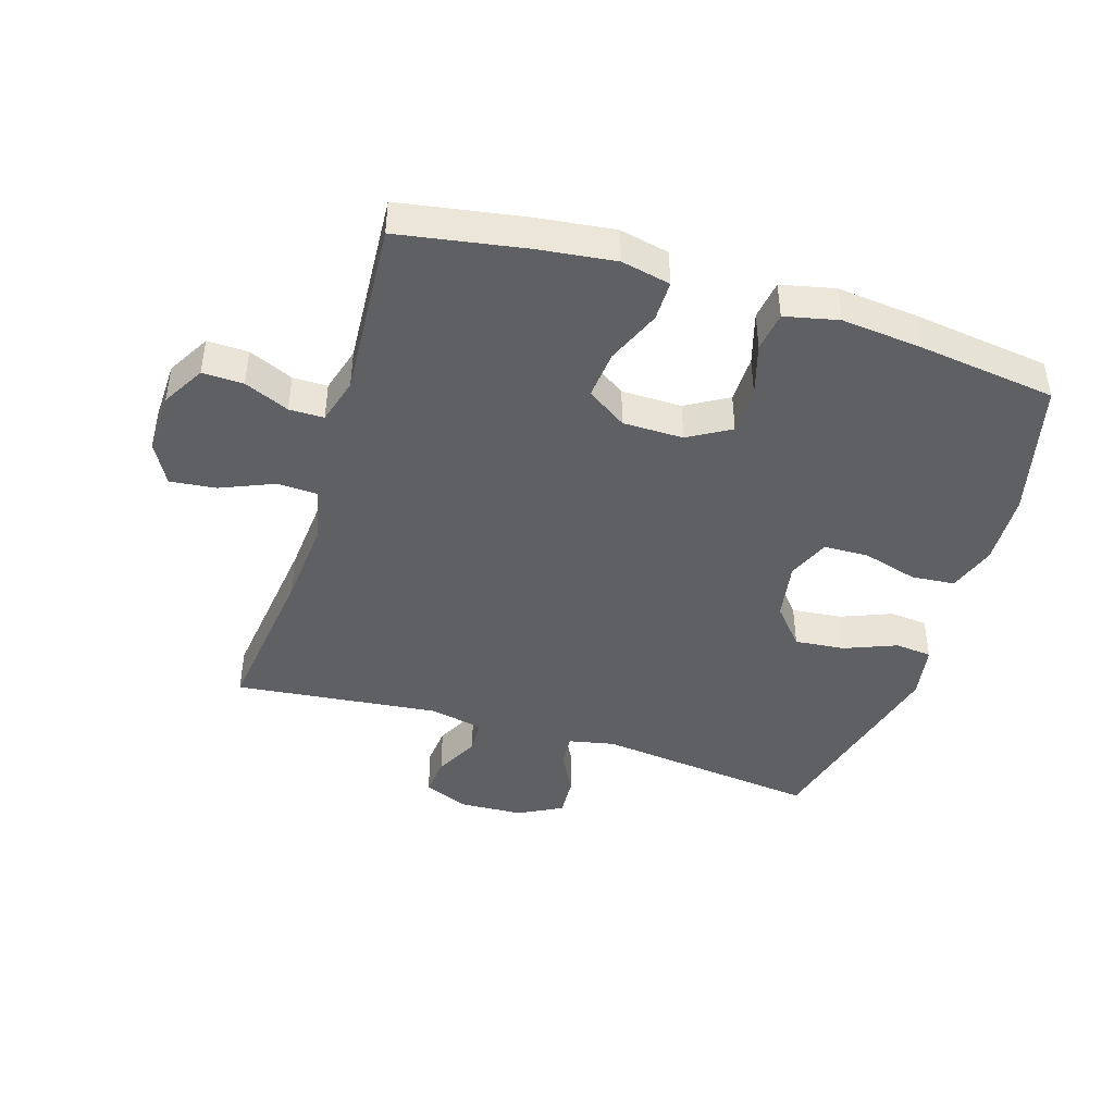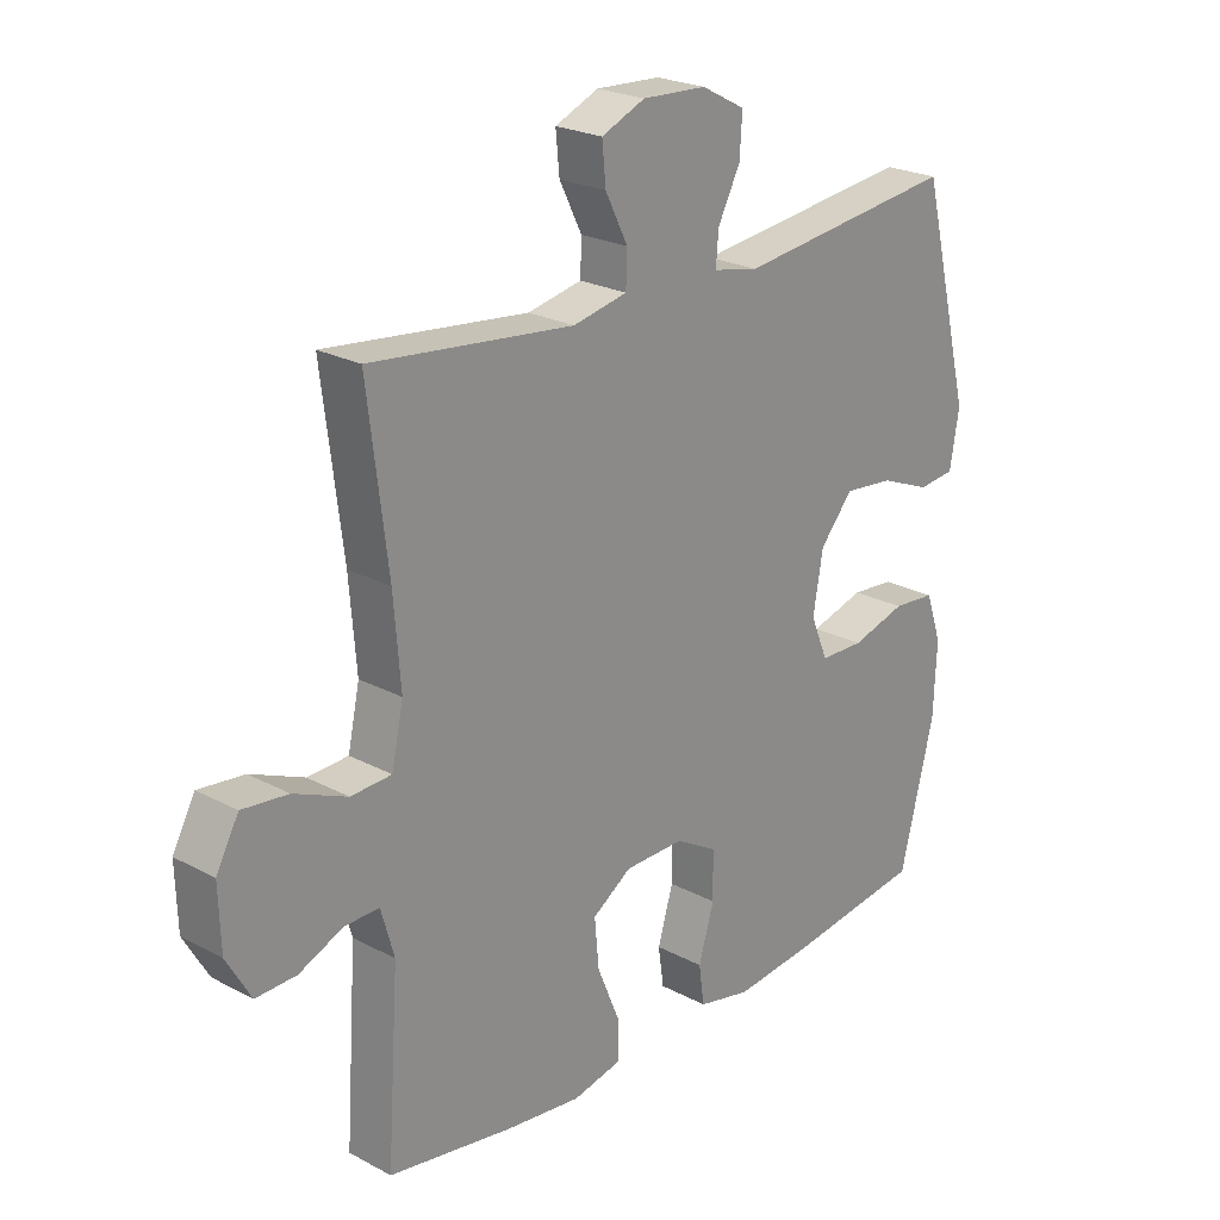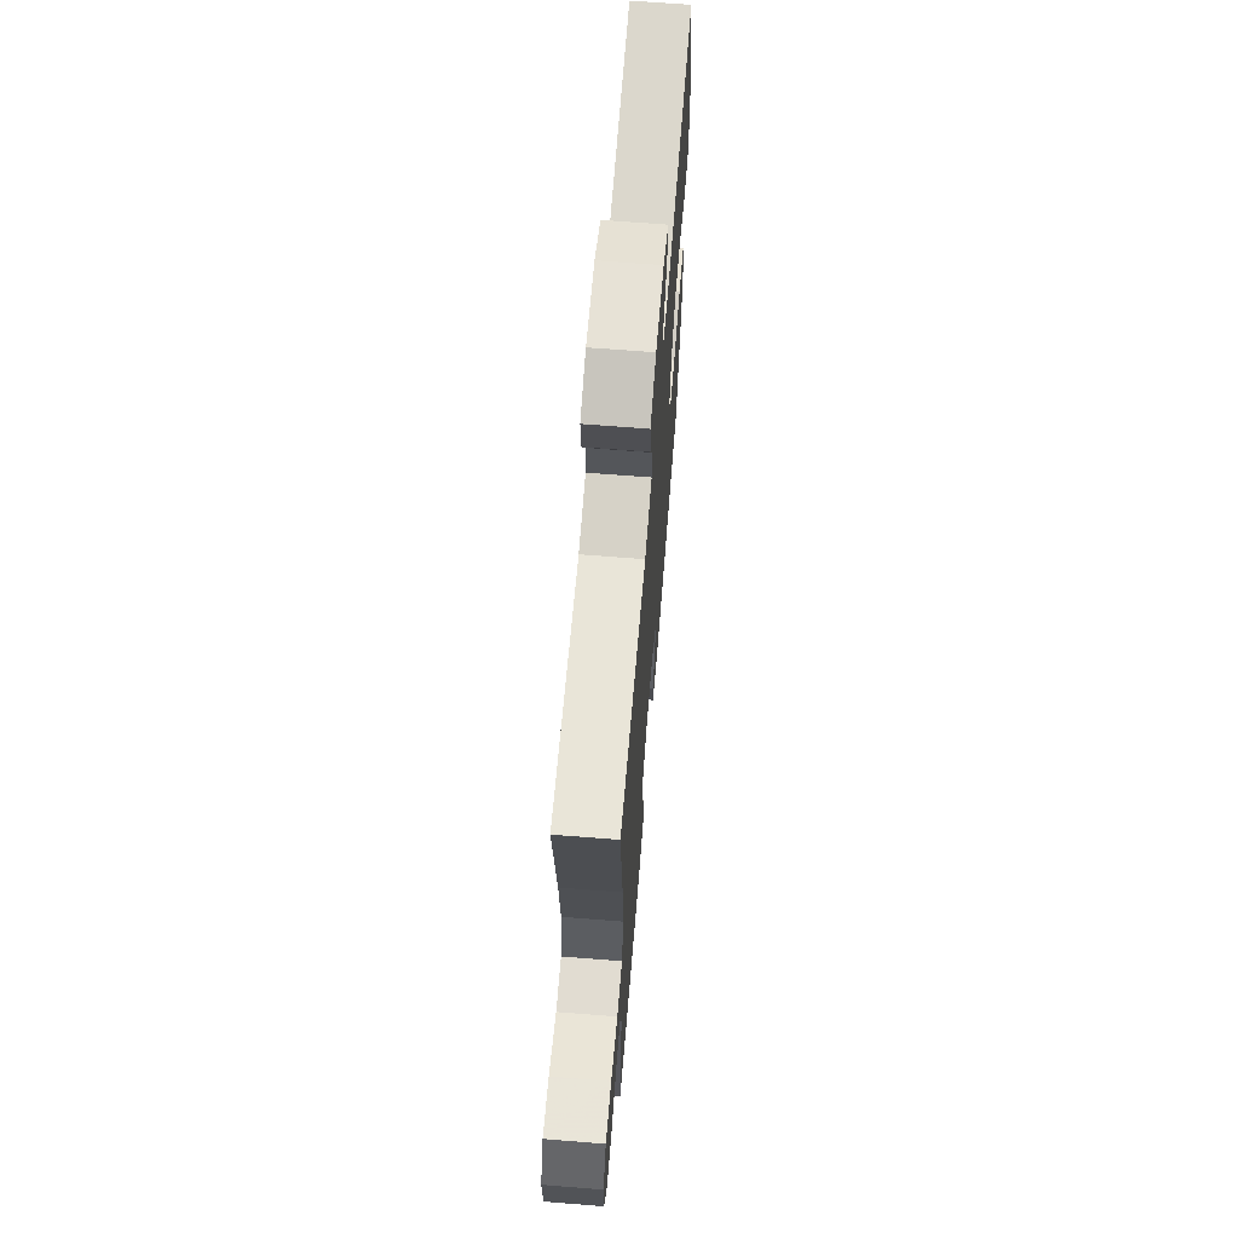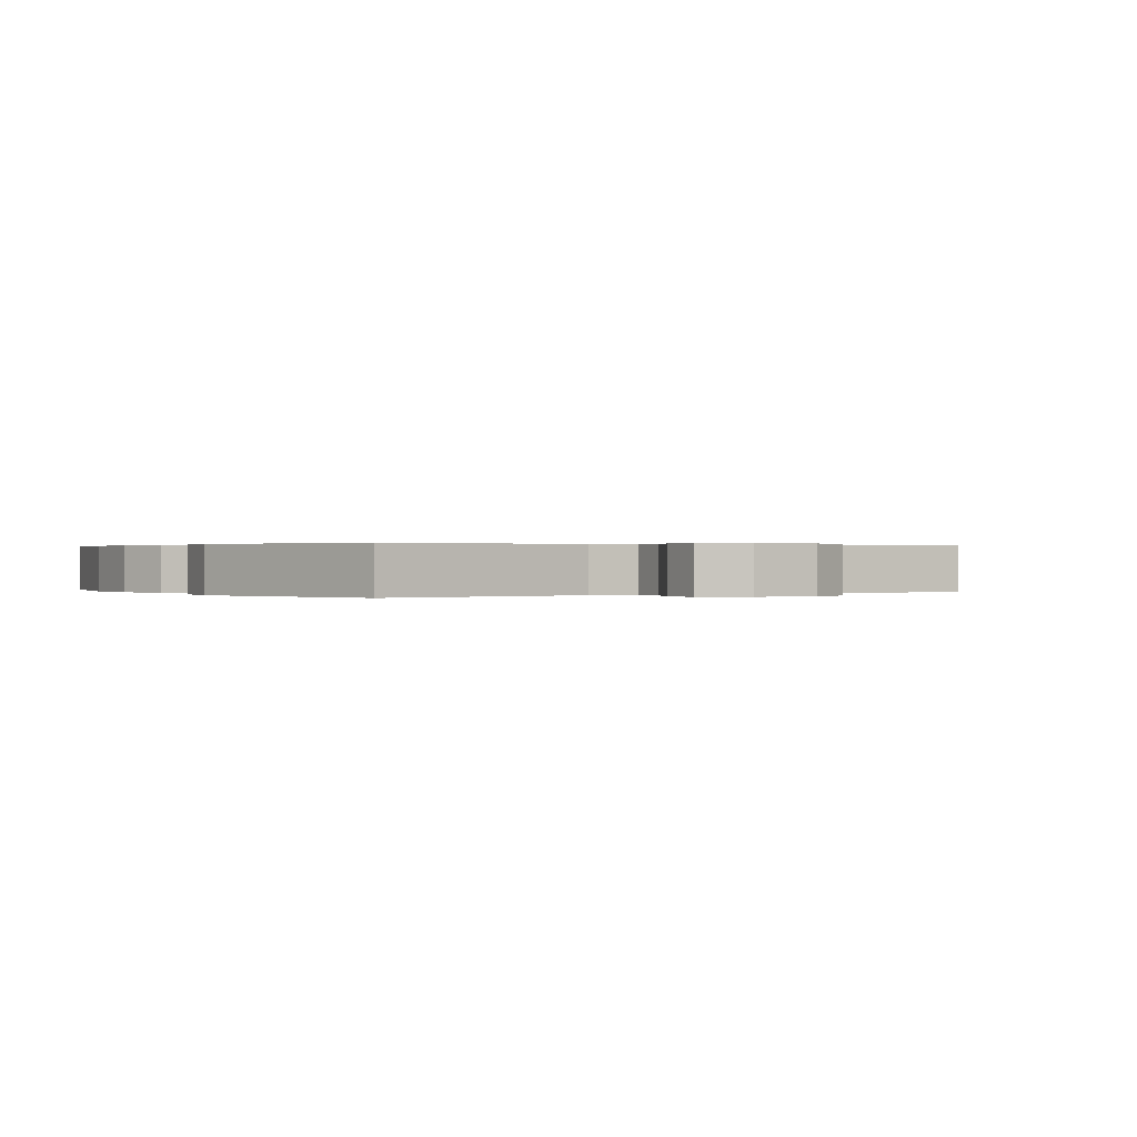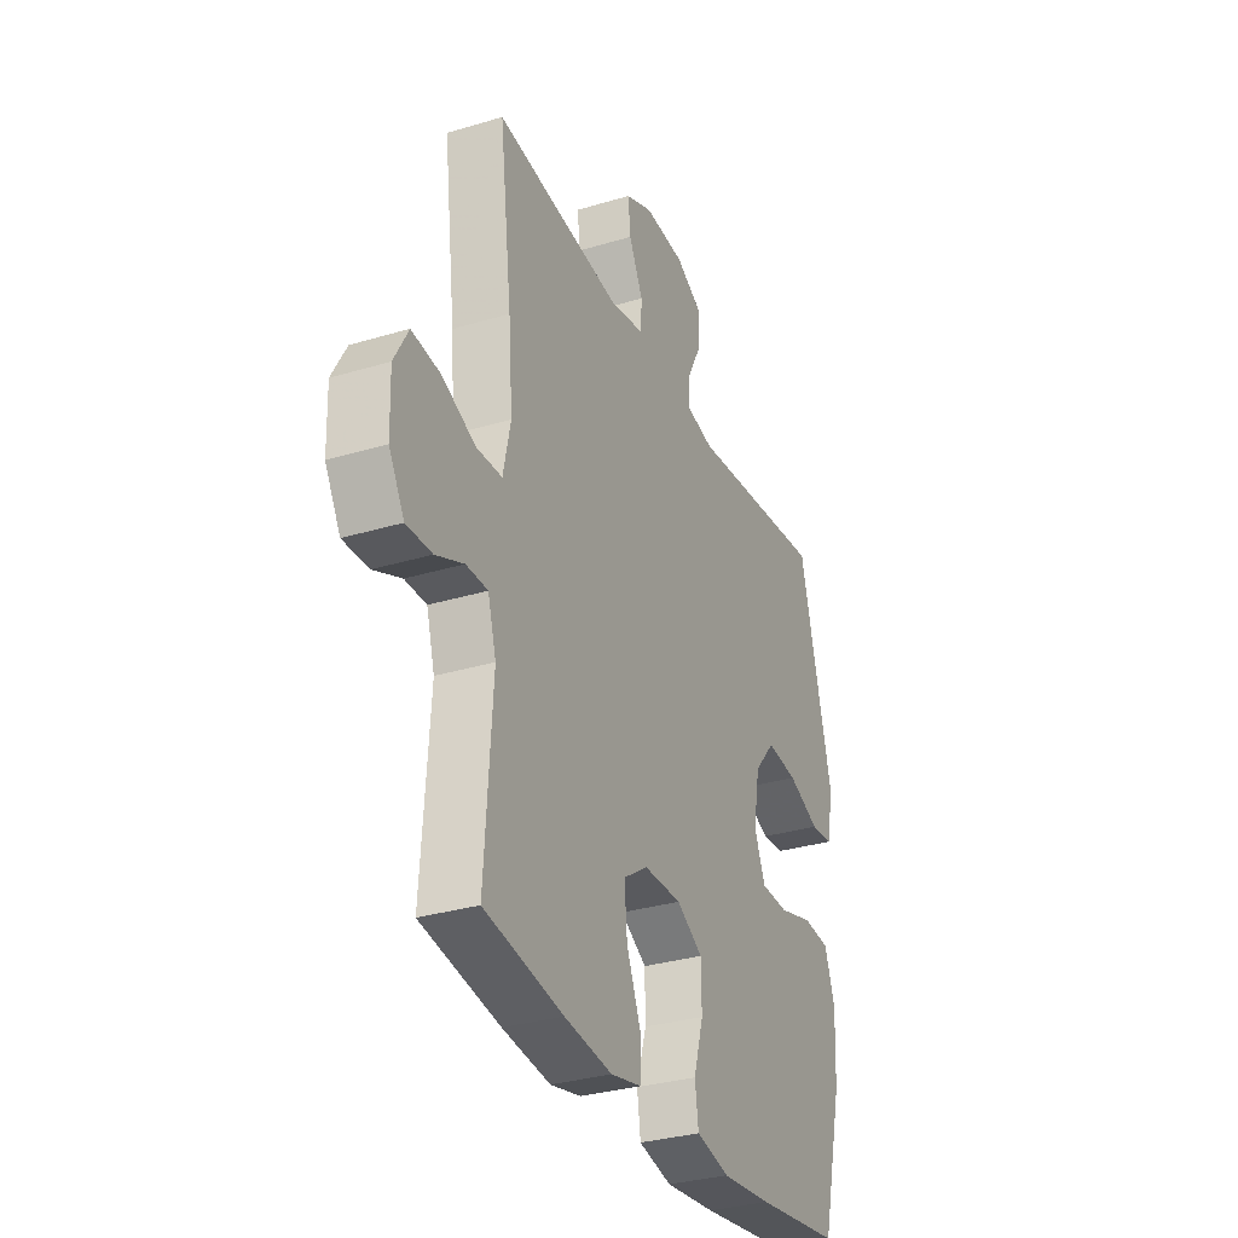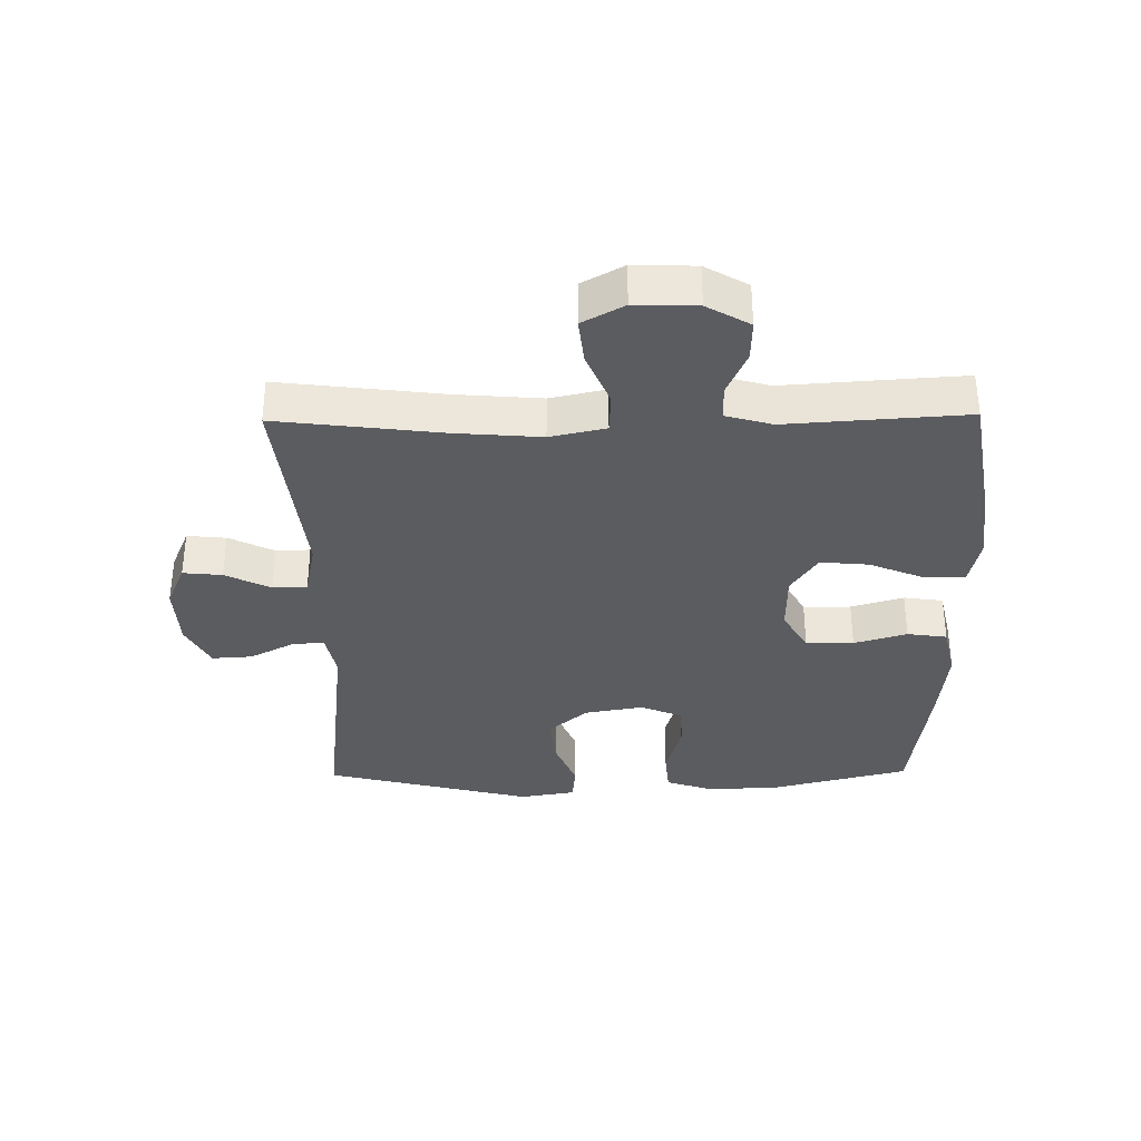
<metadata>
{"format":"obj","ext":"obj","renderer":"f3d","projection":"perspective","resolution":1024,"background":"white","views":[{"elev":-43.6,"azim":162.7,"up":"+Y"},{"elev":23.4,"azim":131.9,"up":"+Z"},{"elev":66.3,"azim":94.6,"up":"+Z"},{"elev":0.2,"azim":-33.5,"up":"+Y"},{"elev":-31.8,"azim":113.0,"up":"+Z"},{"elev":-34.7,"azim":90.8,"up":"+Y"}]}
</metadata>
<code>
v -0.5 0.07 0.5
v -0.144 0.07 0.458
v -0.071 0.07 0.473
v -0.075 0.07 0.524
v -0.111 0.07 0.594
v -0.115 0.07 0.658
v -0.045 0.07 0.695
v 0.058 0.07 0.7
v 0.128 0.07 0.67
v 0.122 0.07 0.608
v 0.086 0.07 0.536
v 0.088 0.07 0.482
v 0.175 0.07 0.464
v 0.5 0.07 0.5
v 0.468 0.07 0.24
v 0.457 0.07 0.104
v 0.476 0.07 0.016
v 0.541 0.07 0.013
v 0.626 0.07 0.049
v 0.699 0.07 0.057
v 0.735 0.07 -0.009
v 0.732 0.07 -0.107
v 0.693 0.07 -0.175
v 0.628 0.07 -0.173
v 0.557 0.07 -0.142
v 0.502 0.07 -0.142
v 0.481 0.07 -0.216
v 0.5 0.07 -0.5
v 0.3 0.07 -0.534
v 0.178 0.07 -0.549
v 0.1 0.07 -0.532
v 0.1 0.07 -0.468
v 0.136 0.07 -0.381
v 0.143 0.07 -0.304
v 0.08 0.07 -0.262
v -0.016 0.07 -0.261
v -0.083 0.07 -0.3
v -0.084 0.07 -0.376
v -0.059 0.07 -0.46
v -0.068 0.07 -0.523
v -0.153 0.07 -0.542
v -0.281 0.07 -0.529
v -0.5 0.07 -0.5
v -0.555 0.07 -0.281
v -0.56 0.07 -0.165
v -0.534 0.07 -0.089
v -0.465 0.07 -0.083
v -0.377 0.07 -0.108
v -0.306 0.07 -0.106
v -0.278 0.07 -0.039
v -0.294 0.07 0.054
v -0.347 0.07 0.116
v -0.427 0.07 0.108
v -0.509 0.07 0.075
v -0.568 0.07 0.081
v -0.583 0.07 0.169
v -0.5 0 0.5
v -0.144 0 0.458
v -0.071 0 0.473
v -0.075 0 0.524
v -0.111 0 0.594
v -0.115 0 0.658
v -0.045 0 0.695
v 0.058 0 0.7
v 0.128 0 0.67
v 0.122 0 0.608
v 0.086 0 0.536
v 0.088 0 0.482
v 0.175 0 0.464
v 0.5 0 0.5
v 0.468 0 0.24
v 0.457 0 0.104
v 0.476 0 0.016
v 0.541 0 0.013
v 0.626 0 0.049
v 0.699 0 0.057
v 0.735 0 -0.009
v 0.732 0 -0.107
v 0.693 0 -0.175
v 0.628 0 -0.173
v 0.557 0 -0.142
v 0.502 0 -0.142
v 0.481 0 -0.216
v 0.5 0 -0.5
v 0.3 0 -0.534
v 0.178 0 -0.549
v 0.1 0 -0.532
v 0.1 0 -0.468
v 0.136 0 -0.381
v 0.143 0 -0.304
v 0.08 0 -0.262
v -0.016 0 -0.261
v -0.083 0 -0.3
v -0.084 0 -0.376
v -0.059 0 -0.46
v -0.068 0 -0.523
v -0.153 0 -0.542
v -0.281 0 -0.529
v -0.5 0 -0.5
v -0.555 0 -0.281
v -0.56 0 -0.165
v -0.534 0 -0.089
v -0.465 0 -0.083
v -0.377 0 -0.108
v -0.306 0 -0.106
v -0.278 0 -0.039
v -0.294 0 0.054
v -0.347 0 0.116
v -0.427 0 0.108
v -0.509 0 0.075
v -0.568 0 0.081
v -0.583 0 0.169
f 53 54 55 56
f 52 53 56 1
f 51 52 1 2
f 50 51 2 3
f 45 46 47 48
f 45 48 49
f 44 45 49
f 43 44 49
f 42 43 49
f 41 42 49 50
f 38 39 40 41
f 37 38 41 50
f 30 31 32 33
f 30 33 34
f 27 28 29 30
f 26 27 30 34
f 22 23 24 25
f 22 25 26
f 21 22 26
f 18 19 20 21
f 17 18 21 26
f 16 17 26 34
f 13 14 15
f 12 13 15 16
f 8 9 10 11
f 8 11 12
f 7 8 12
f 4 5 6 7
f 3 4 7 12
f 36 37 50 3
f 12 16 34 35
f 3 12 35 36
f 112 111 110 109
f 57 112 109 108
f 58 57 108 107
f 59 58 107 106
f 104 103 102 101
f 105 104 101
f 105 101 100
f 105 100 99
f 105 99 98
f 106 105 98 97
f 97 96 95 94
f 106 97 94 93
f 89 88 87 86
f 90 89 86
f 86 85 84 83
f 90 86 83 82
f 81 80 79 78
f 82 81 78
f 82 78 77
f 77 76 75 74
f 82 77 74 73
f 90 82 73 72
f 71 70 69
f 72 71 69 68
f 67 66 65 64
f 68 67 64
f 68 64 63
f 63 62 61 60
f 68 63 60 59
f 59 106 93 92
f 91 90 72 68
f 92 91 68 59
f 1 57 58 2
f 2 58 59 3
f 3 59 60 4
f 4 60 61 5
f 5 61 62 6
f 6 62 63 7
f 7 63 64 8
f 8 64 65 9
f 9 65 66 10
f 10 66 67 11
f 11 67 68 12
f 12 68 69 13
f 13 69 70 14
f 14 70 71 15
f 15 71 72 16
f 16 72 73 17
f 17 73 74 18
f 18 74 75 19
f 19 75 76 20
f 20 76 77 21
f 21 77 78 22
f 22 78 79 23
f 23 79 80 24
f 24 80 81 25
f 25 81 82 26
f 26 82 83 27
f 27 83 84 28
f 28 84 85 29
f 29 85 86 30
f 30 86 87 31
f 31 87 88 32
f 32 88 89 33
f 33 89 90 34
f 34 90 91 35
f 35 91 92 36
f 36 92 93 37
f 37 93 94 38
f 38 94 95 39
f 39 95 96 40
f 40 96 97 41
f 41 97 98 42
f 42 98 99 43
f 43 99 100 44
f 44 100 101 45
f 45 101 102 46
f 46 102 103 47
f 47 103 104 48
f 48 104 105 49
f 49 105 106 50
f 50 106 107 51
f 51 107 108 52
f 52 108 109 53
f 53 109 110 54
f 54 110 111 55
f 55 111 112 56
f 56 112 57 1

</code>
